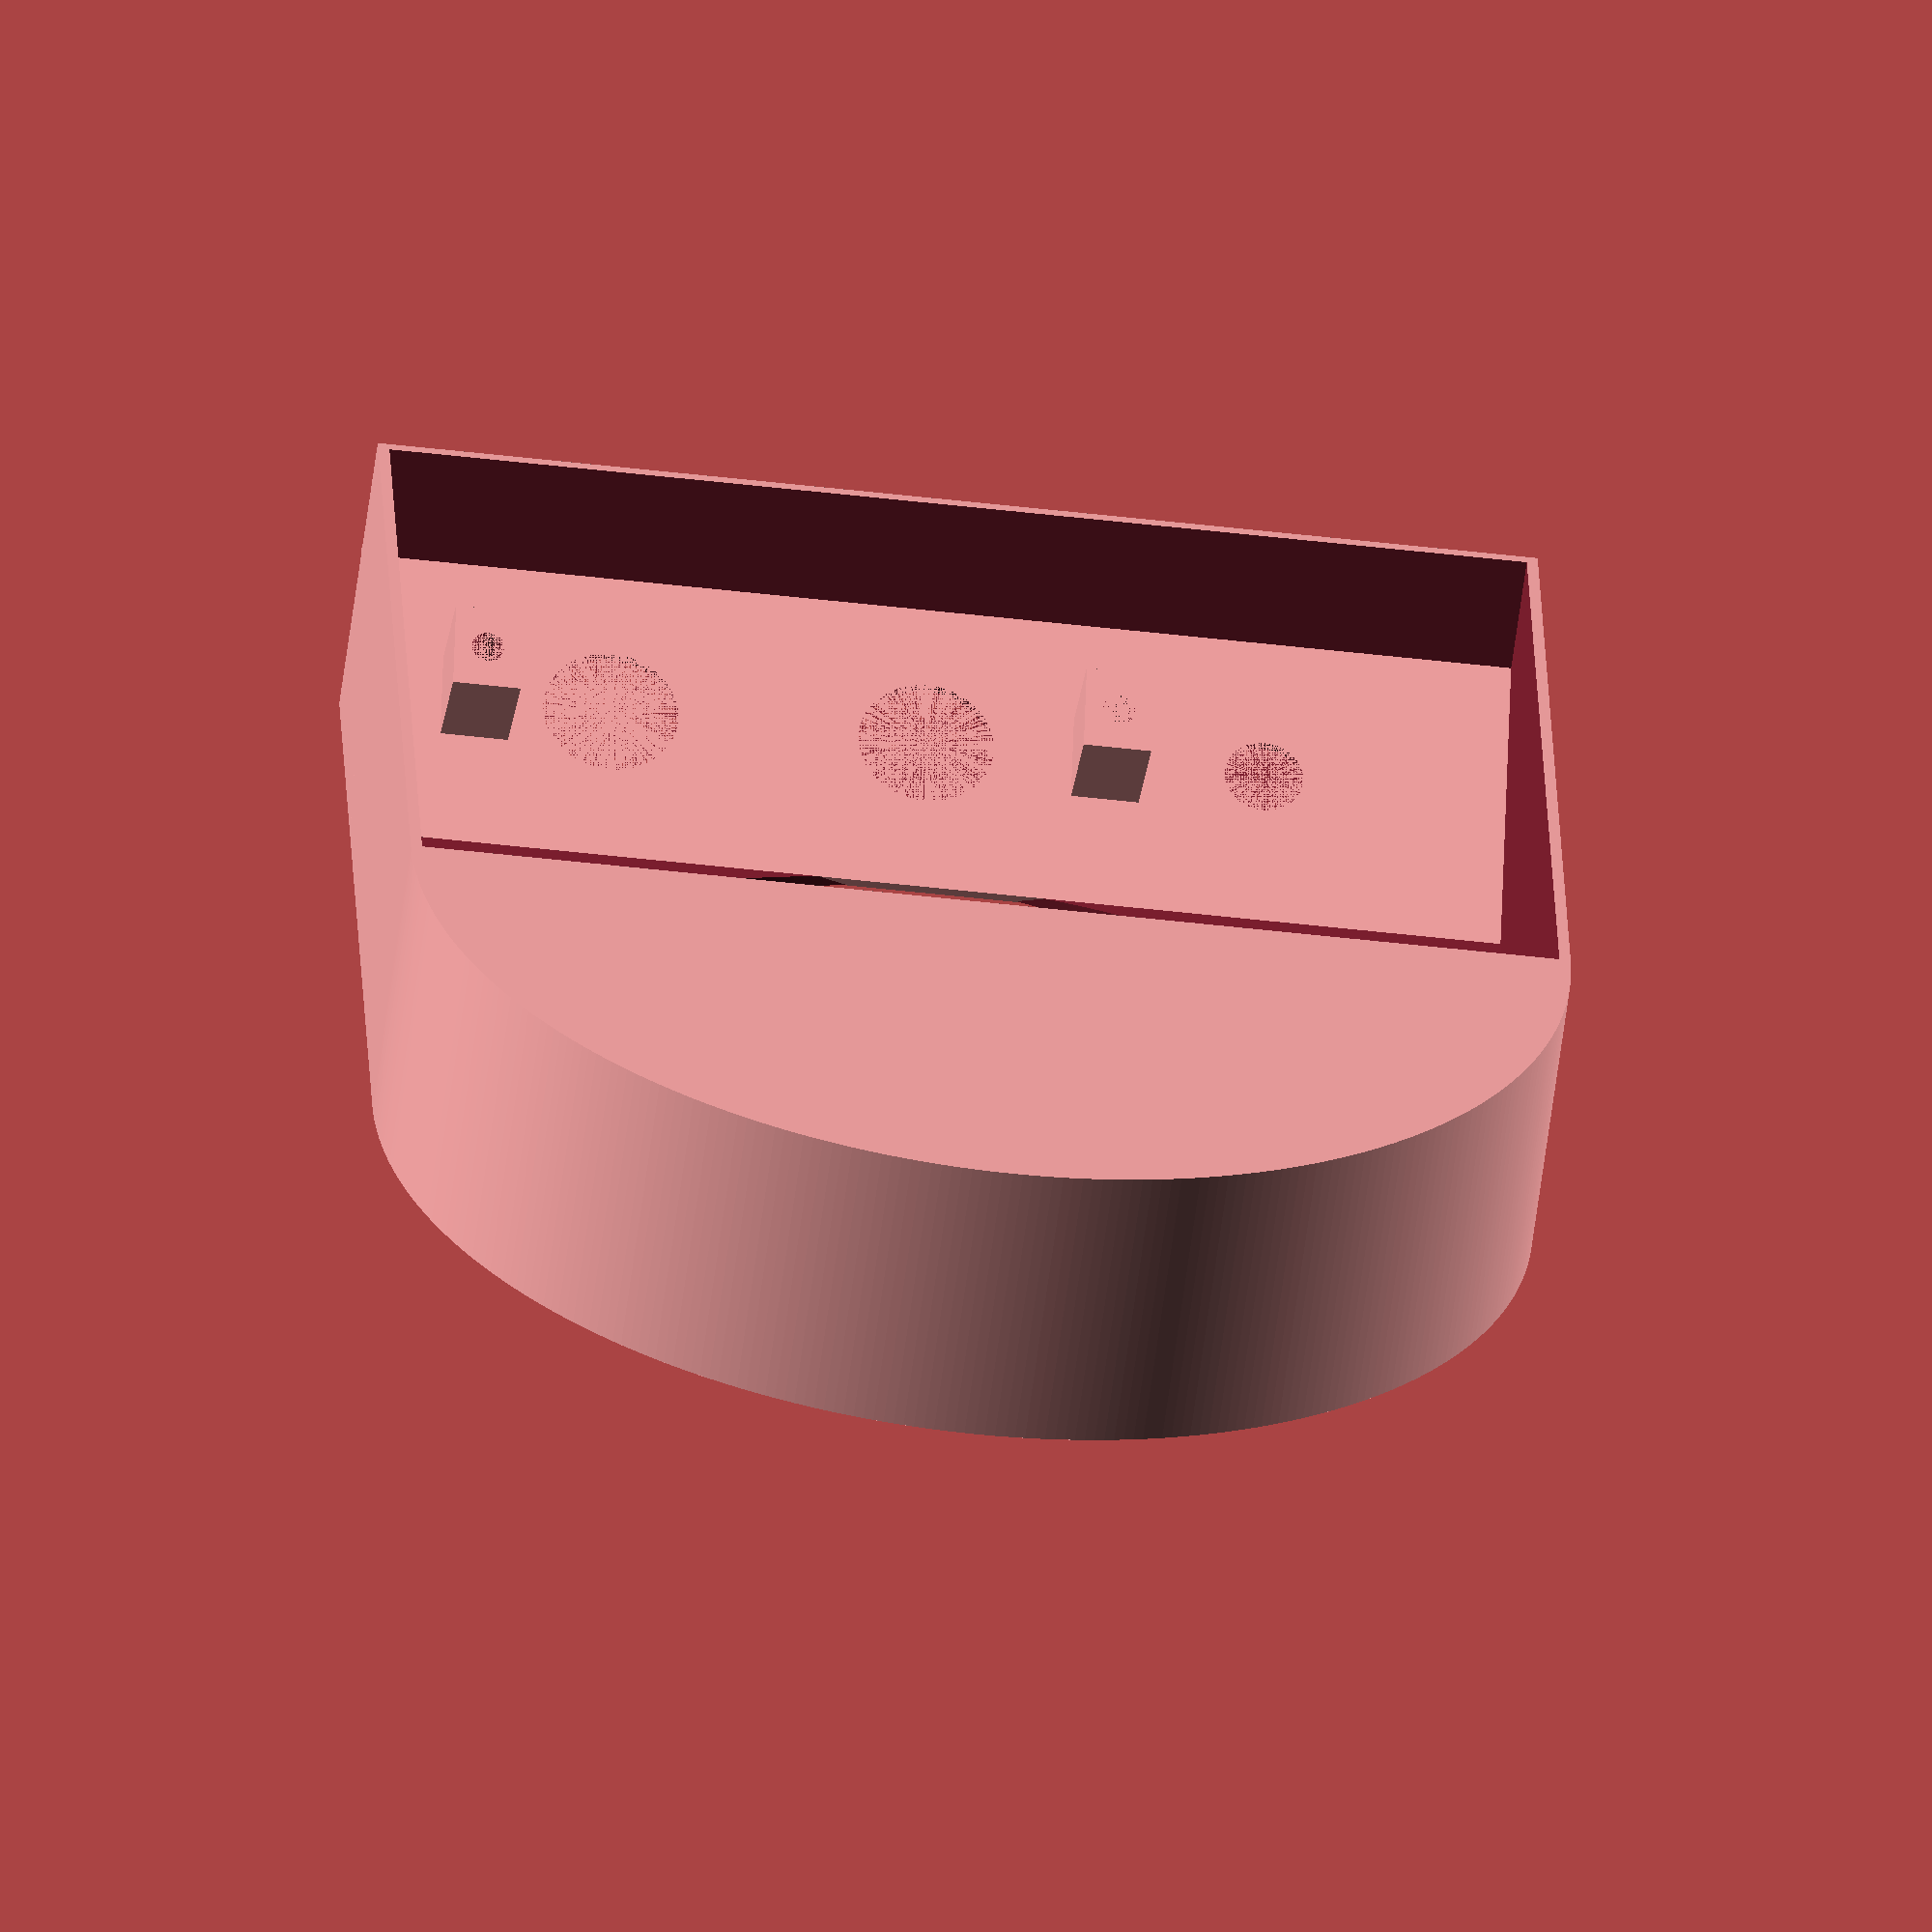
<openscad>
$fn=360;

wall=1;
lamp_radius = 101/2;
cap_height=10;

module lamp_cap()
{
    difference()
    {
        cylinder(r=lamp_radius+wall,h=cap_height+wall);
        cylinder(r=lamp_radius,h=cap_height);
    }
}

extra=100;
button_hole_rad = 6;
pot_hole_rad = 3.5;
dist_but_but=28;
dist_but_pot=58;
plate_width=(lamp_radius*2)+wall*2;
plate_height=30;
plate_angle=30;
base_height = sin(plate_angle)*plate_height;
plate_x_len=cos(plate_angle)*plate_height-wall;

stand_off_height=8.5;
stand_off_xlen=6;
stand_off_ylen=8;
stand_off_x1=-15;
stand_off_x2=41;
stand_hole_rad=2.9/2;
stand_hole_depth=stand_off_height-1;
sy=plate_height/2;
sx=(plate_width-dist_but_pot)/2;

extra_base_height=10;

module stand_off()
{
    difference()
    {
        cube([stand_off_xlen,stand_off_ylen,stand_off_height]);
        translate([stand_off_xlen/2,stand_off_ylen/2,0])
            cylinder(r=stand_hole_rad,h=stand_hole_depth);
    }
}

module control_button_plate()
{
    rotate(a=plate_angle,v=[1,0,0])
    difference()
    {
        union()
        {
            cube([plate_width,plate_height,wall]);
            // stands
            translate([sx+stand_off_x1,(plate_height-stand_off_ylen)/2,-stand_off_height])
                stand_off();
            translate([sx+stand_off_x2,(plate_height-stand_off_ylen)/2,-stand_off_height])
                stand_off();
        }
        union()
        {
            translate([sx,sy,0])
                cylinder(r=button_hole_rad,h=wall);
            translate([sx+dist_but_but,sy,0])
                cylinder(r=button_hole_rad,h=wall);
            translate([sx+dist_but_pot,sy,0])
                cylinder(r=pot_hole_rad,h=wall);
        }
    }
}


module lamp_base_cap()
{
//    rotate(a=180,v=[1,0,0])
    lrw=lamp_radius+wall;
    difference()
    {        
        union()
        {
            translate([lrw,lrw,-extra_base_height])
                cylinder(r=lrw,h=base_height+wall+extra_base_height);
            translate([0,-plate_x_len,-extra_base_height])
                cube([lrw*2,lrw+plate_x_len,base_height+wall+extra_base_height]);

        }
        union()
        {
            translate([lamp_radius+wall,lamp_radius,wall-extra_base_height])
                cylinder(r=lamp_radius,h=cap_height+wall+extra++extra_base_height);
            translate([0,-plate_x_len,wall])
                rotate(a=plate_angle,v=[1,0,0])
                    cube([plate_width,plate_height,extra]);
            translate([wall,wall-plate_x_len,-wall-extra_base_height])
                cube([lamp_radius*2,lamp_radius+plate_x_len,base_height+wall+extra_base_height]);
        }
    }
}

module lamp_base()
{
    lamp_base_cap();
    translate([0,-plate_x_len,0])
        control_button_plate();
}

//lamp_cap();
lamp_base();
</openscad>
<views>
elev=62.7 azim=182.2 roll=172.5 proj=o view=wireframe
</views>
